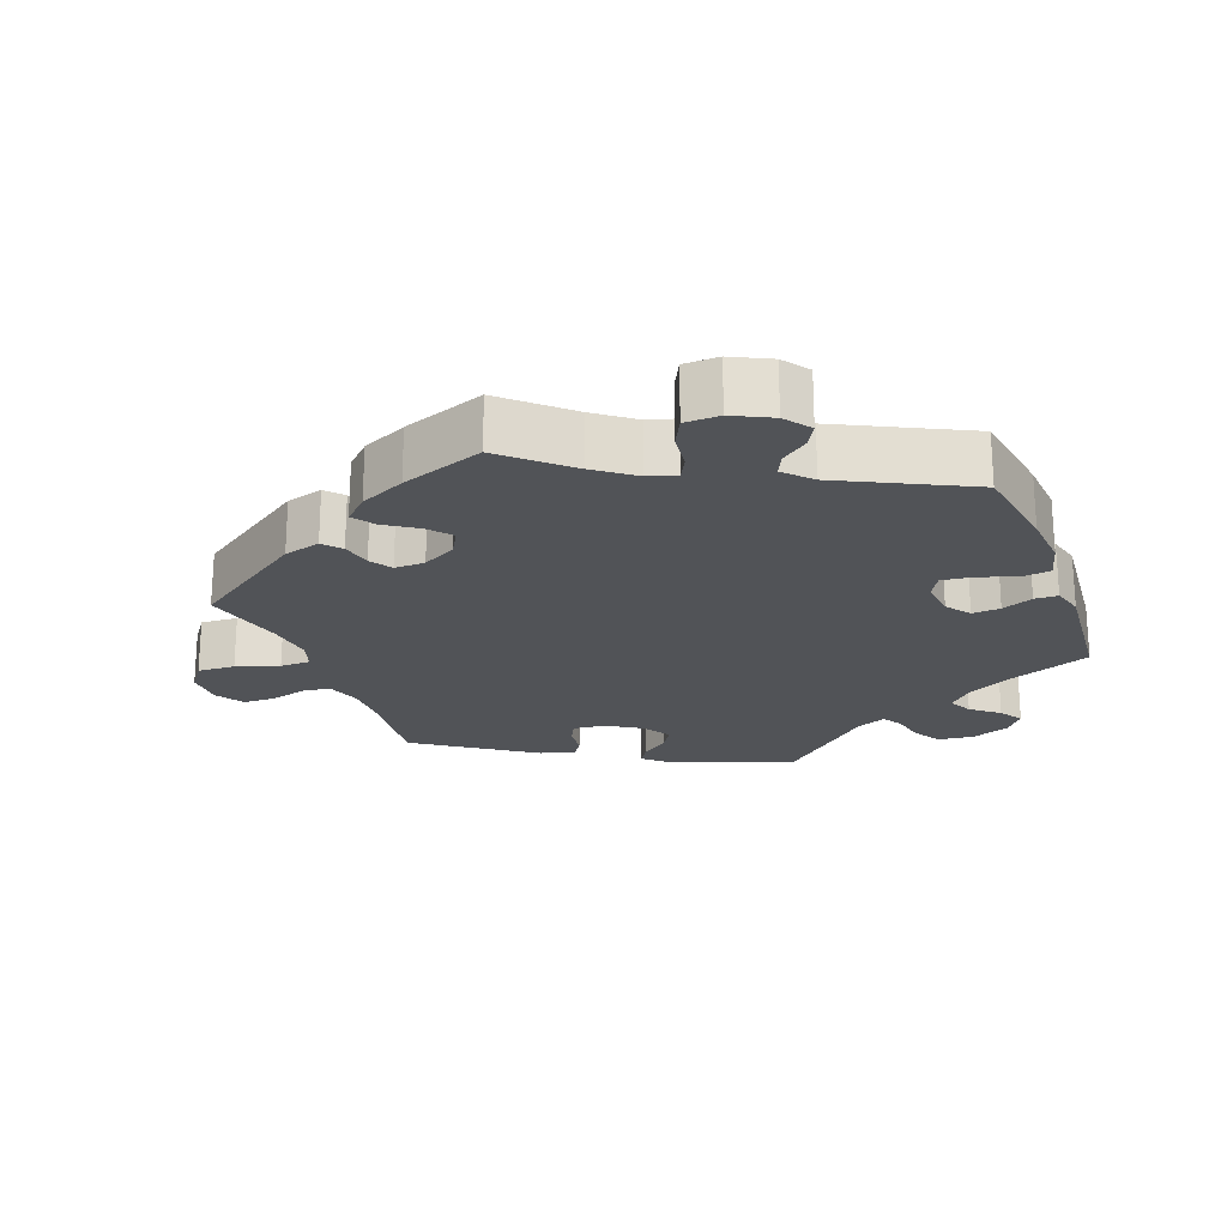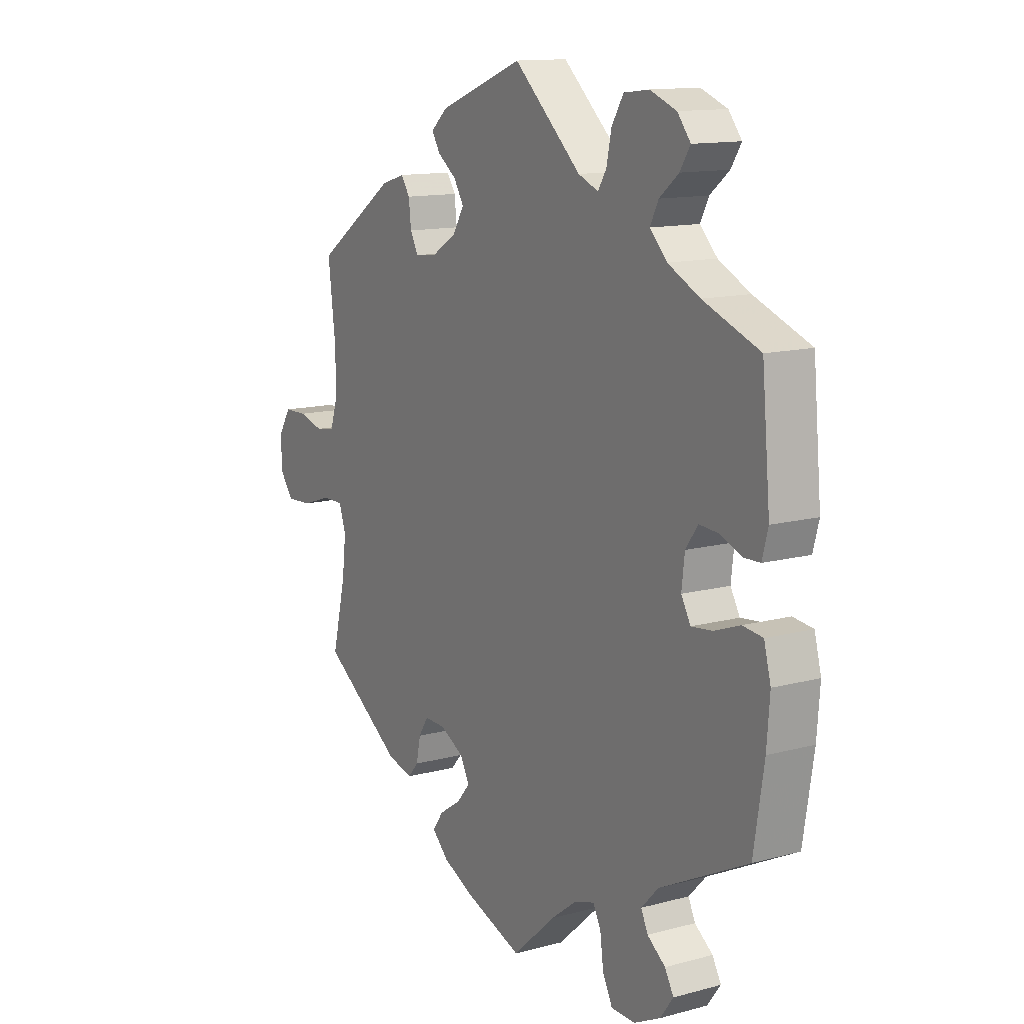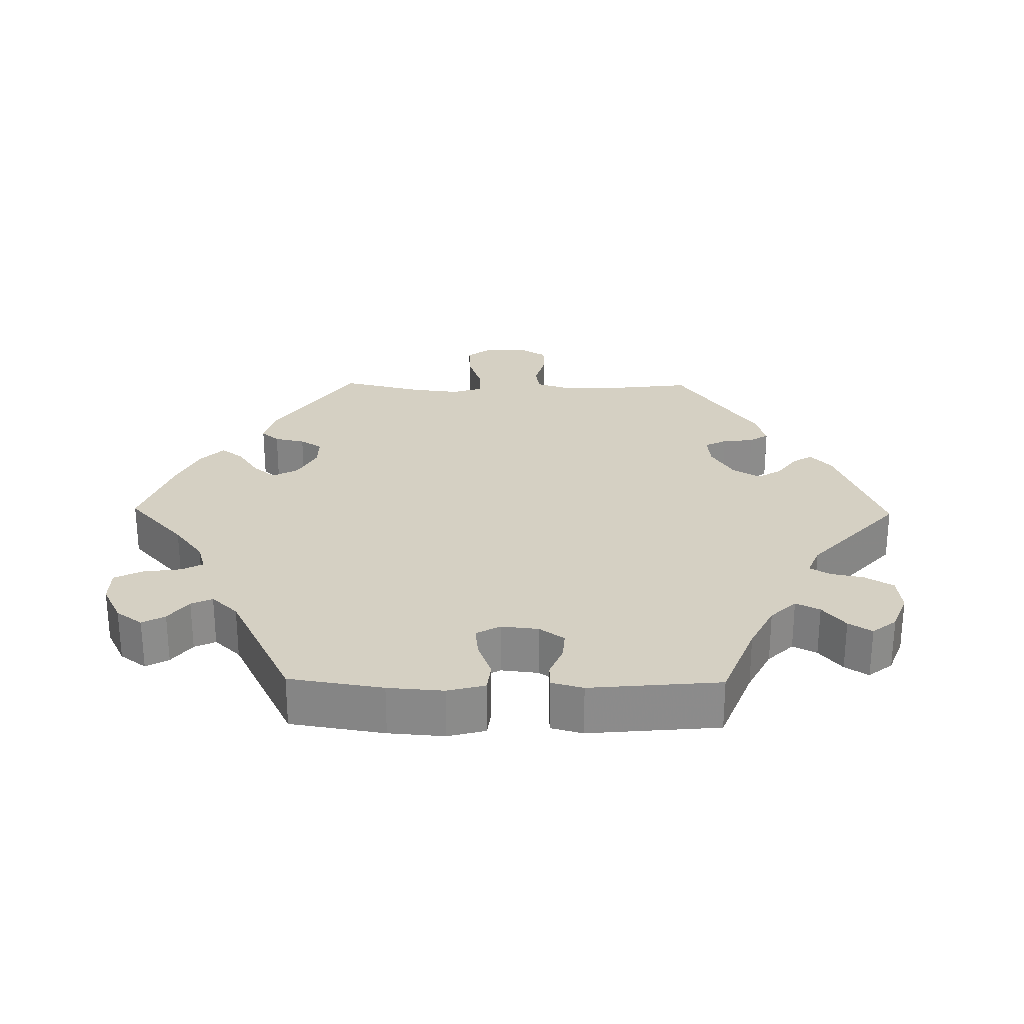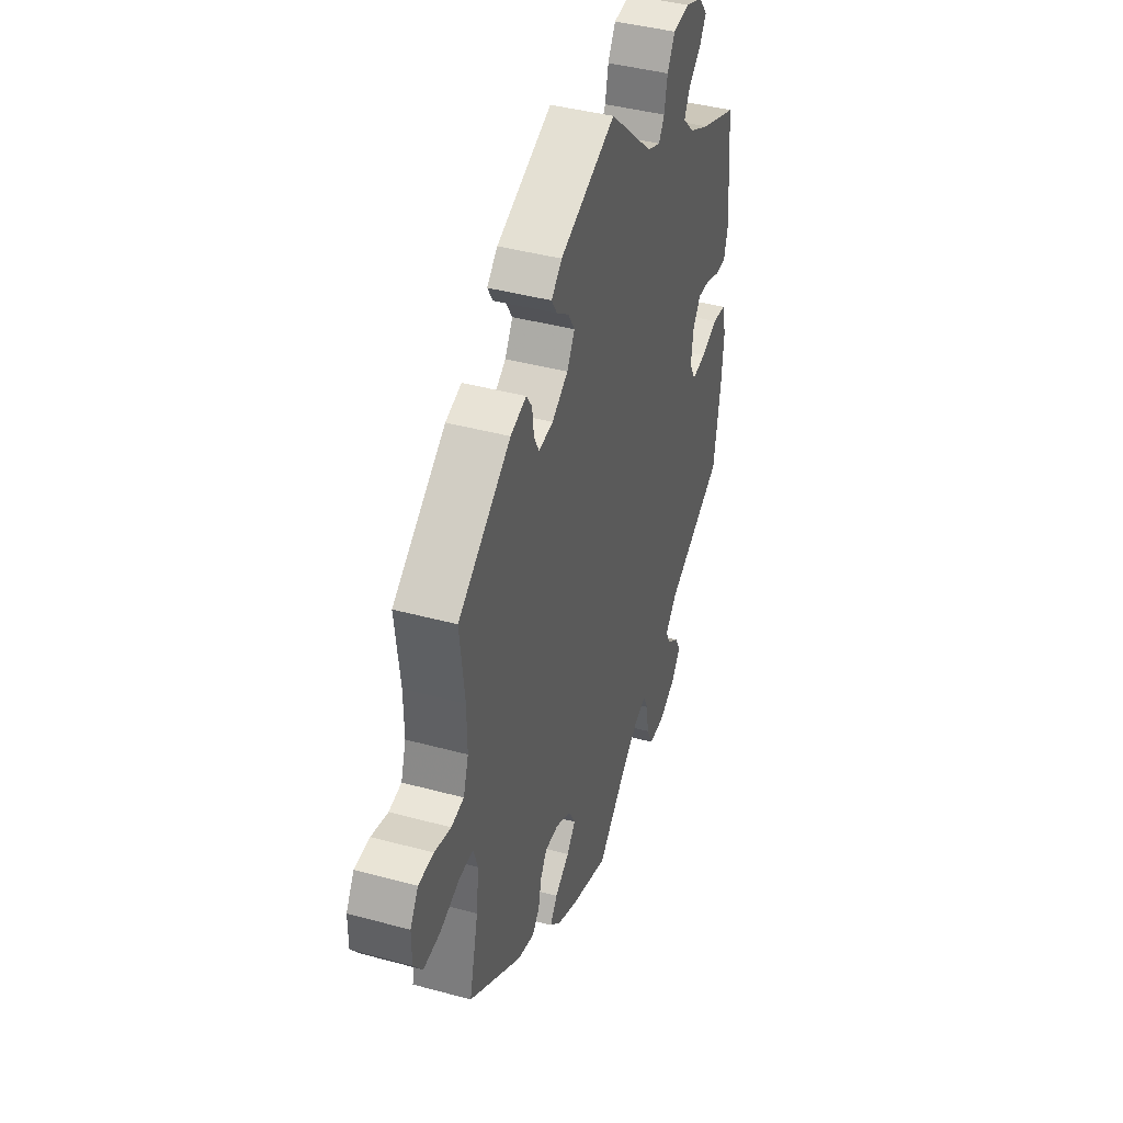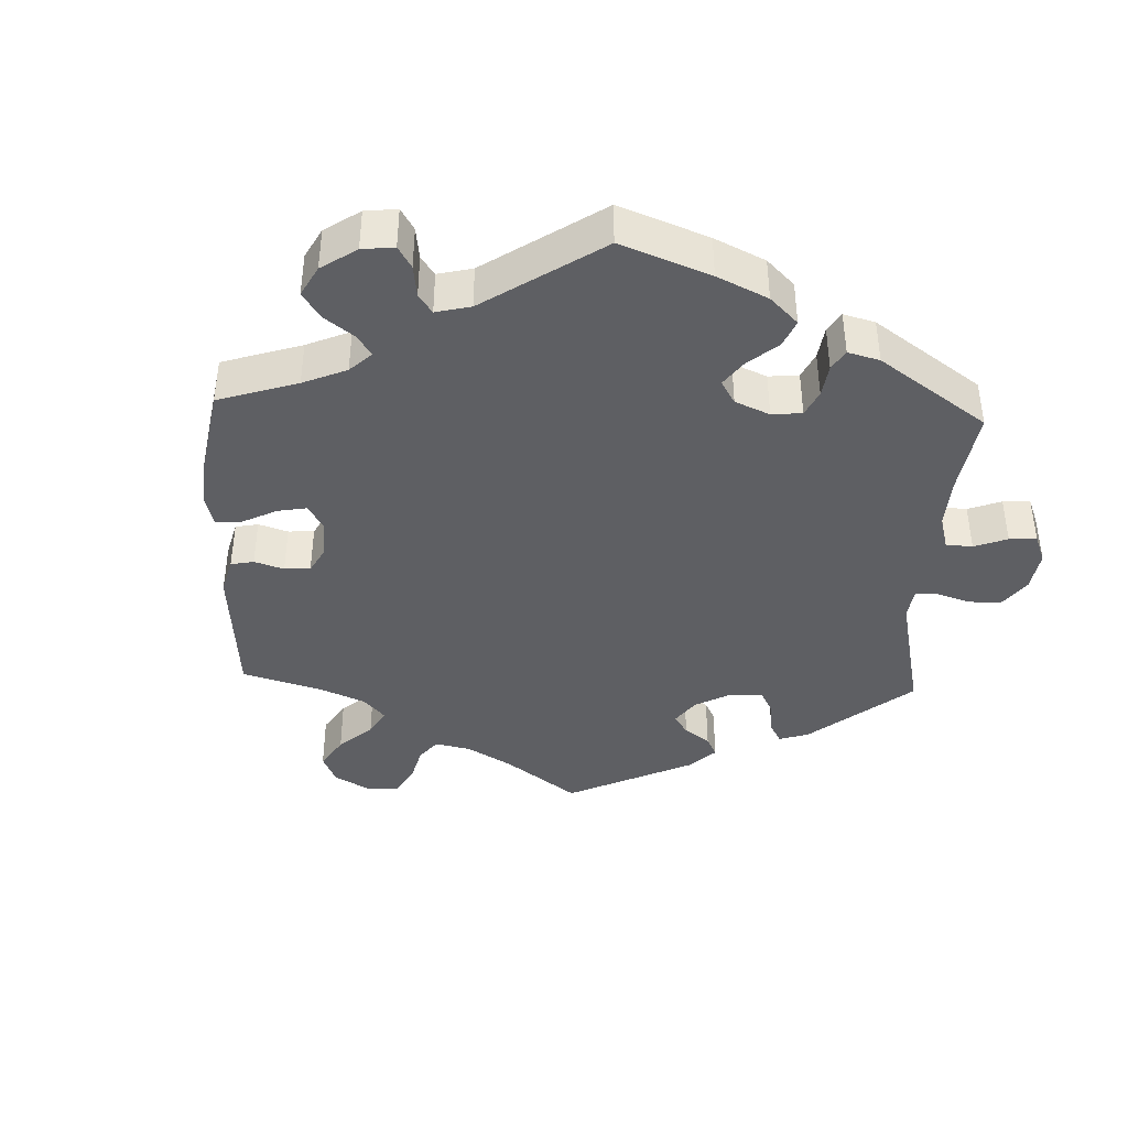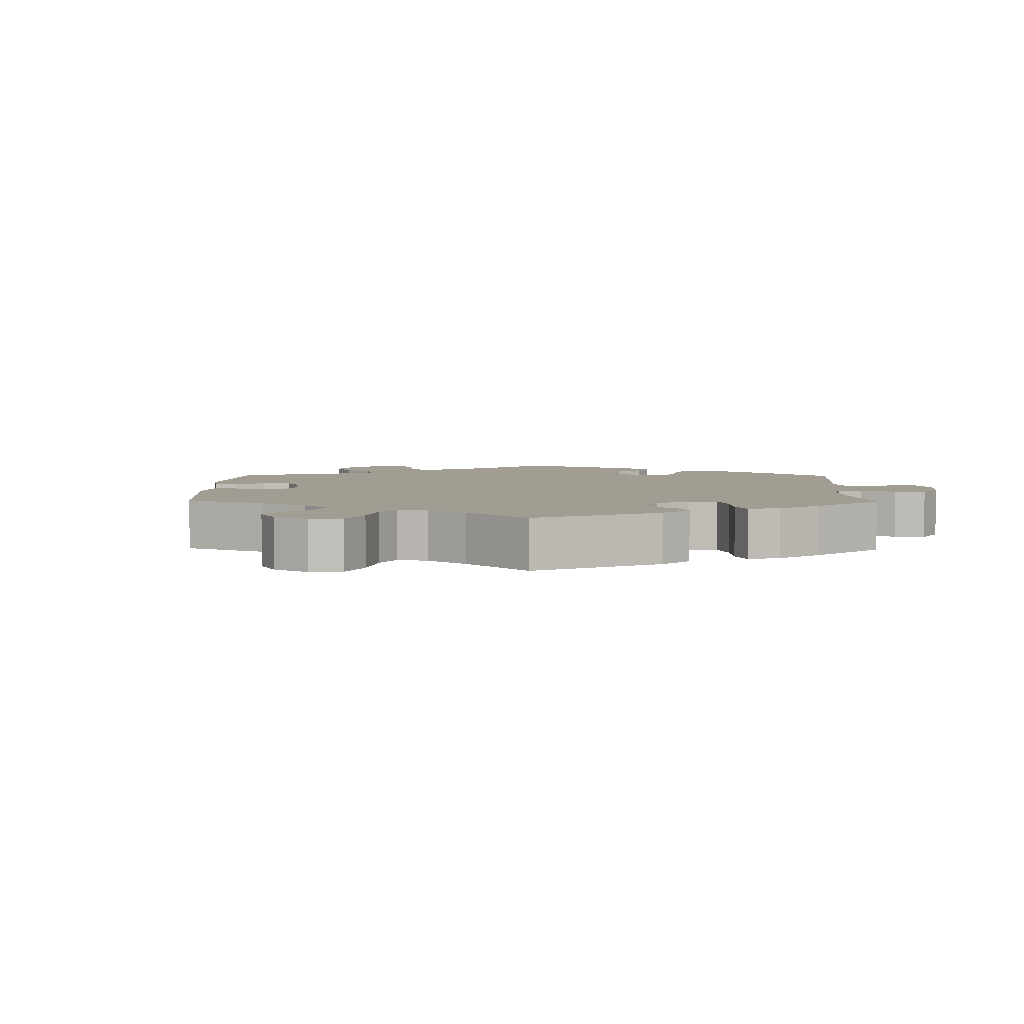
<metadata>
{"format":"obj","ext":"obj","renderer":"f3d","projection":"perspective","resolution":1024,"background":"white","views":[{"elev":-21.7,"azim":-159.2,"up":"+Y"},{"elev":12.9,"azim":-121.7,"up":"+Z"},{"elev":26.4,"azim":-89.1,"up":"+Y"},{"elev":41.4,"azim":108.3,"up":"+Z"},{"elev":-40.5,"azim":-122.4,"up":"+Y"},{"elev":4.7,"azim":121.2,"up":"+Y"}]}
</metadata>
<code>
v -0.386 0.07 0.334
v -0.321 0.07 0.367
v -0.286 0.07 0.403
v -0.303 0.07 0.437
v -0.342 0.07 0.469
v -0.363 0.07 0.502
v -0.336 0.07 0.536
v -0.282 0.07 0.557
v -0.231 0.07 0.551
v -0.207 0.07 0.511
v -0.197 0.07 0.463
v -0.18 0.07 0.435
v -0.139 0.07 0.452
v -0.001 0.07 0.578
v 0.172 0.07 0.511
v 0.205 0.07 0.481
v 0.188 0.07 0.453
v 0.15 0.07 0.425
v 0.129 0.07 0.391
v 0.153 0.07 0.352
v 0.203 0.07 0.321
v 0.248 0.07 0.316
v 0.264 0.07 0.347
v 0.269 0.07 0.391
v 0.287 0.07 0.418
v 0.336 0.07 0.403
v 0.5 0.07 0.289
v 0.485 0.07 0.165
v 0.484 0.07 0.09
v 0.5 0.07 0.041
v 0.539 0.07 0.035
v 0.59 0.07 0.049
v 0.637 0.07 0.048
v 0.662 0.07 0.008
v 0.662 0.07 -0.048
v 0.634 0.07 -0.086
v 0.581 0.07 -0.083
v 0.521 0.07 -0.063
v 0.478 0.07 -0.063
v 0.464 0.07 -0.105
v 0.472 0.07 -0.173
v 0.5 0.07 -0.289
v 0.335 0.07 -0.402
v 0.283 0.07 -0.416
v 0.261 0.07 -0.391
v 0.252 0.07 -0.348
v 0.232 0.07 -0.317
v 0.189 0.07 -0.318
v 0.141 0.07 -0.344
v 0.121 0.07 -0.38
v 0.148 0.07 -0.412
v 0.193 0.07 -0.442
v 0.215 0.07 -0.473
v 0.181 0.07 -0.506
v 0.117 0.07 -0.536
v 0 0.07 -0.578
v -0.088 0.07 -0.498
v -0.142 0.07 -0.457
v -0.182 0.07 -0.445
v -0.198 0.07 -0.476
v -0.205 0.07 -0.529
v -0.225 0.07 -0.569
v -0.274 0.07 -0.57
v -0.328 0.07 -0.543
v -0.355 0.07 -0.506
v -0.337 0.07 -0.474
v -0.3 0.07 -0.446
v -0.286 0.07 -0.416
v -0.321 0.07 -0.379
v -0.501 0.07 -0.289
v -0.522 0.07 -0.156
v -0.528 0.07 -0.077
v -0.514 0.07 -0.024
v -0.473 0.07 -0.019
v -0.421 0.07 -0.038
v -0.377 0.07 -0.043
v -0.358 0.07 -0.009
v -0.364 0.07 0.044
v -0.389 0.07 0.079
v -0.429 0.07 0.076
v -0.473 0.07 0.058
v -0.506 0.07 0.059
v -0.518 0.07 0.104
v -0.501 0.07 0.289
v -0.386 0 0.334
v -0.321 0 0.367
v -0.286 0 0.403
v -0.303 0 0.437
v -0.342 0 0.469
v -0.363 0 0.502
v -0.336 0 0.536
v -0.282 0 0.557
v -0.231 0 0.551
v -0.207 0 0.511
v -0.197 0 0.463
v -0.18 0 0.435
v -0.139 0 0.452
v -0.001 0 0.578
v 0.172 0 0.511
v 0.205 0 0.481
v 0.188 0 0.453
v 0.15 0 0.425
v 0.129 0 0.391
v 0.153 0 0.352
v 0.203 0 0.321
v 0.248 0 0.316
v 0.264 0 0.347
v 0.269 0 0.391
v 0.287 0 0.418
v 0.336 0 0.403
v 0.5 0 0.289
v 0.485 0 0.165
v 0.484 0 0.09
v 0.5 0 0.041
v 0.539 0 0.035
v 0.59 0 0.049
v 0.637 0 0.048
v 0.662 0 0.008
v 0.662 0 -0.048
v 0.634 0 -0.086
v 0.581 0 -0.083
v 0.521 0 -0.063
v 0.478 0 -0.063
v 0.464 0 -0.105
v 0.472 0 -0.173
v 0.5 0 -0.289
v 0.335 0 -0.402
v 0.283 0 -0.416
v 0.261 0 -0.391
v 0.252 0 -0.348
v 0.232 0 -0.317
v 0.189 0 -0.318
v 0.141 0 -0.344
v 0.121 0 -0.38
v 0.148 0 -0.412
v 0.193 0 -0.442
v 0.215 0 -0.473
v 0.181 0 -0.506
v 0.117 0 -0.536
v 0 0 -0.578
v -0.088 0 -0.498
v -0.142 0 -0.457
v -0.182 0 -0.445
v -0.198 0 -0.476
v -0.205 0 -0.529
v -0.225 0 -0.569
v -0.274 0 -0.57
v -0.328 0 -0.543
v -0.355 0 -0.506
v -0.337 0 -0.474
v -0.3 0 -0.446
v -0.286 0 -0.416
v -0.321 0 -0.379
v -0.501 0 -0.289
v -0.522 0 -0.156
v -0.528 0 -0.077
v -0.514 0 -0.024
v -0.473 0 -0.019
v -0.421 0 -0.038
v -0.377 0 -0.043
v -0.358 0 -0.009
v -0.364 0 0.044
v -0.389 0 0.079
v -0.429 0 0.076
v -0.473 0 0.058
v -0.506 0 0.059
v -0.518 0 0.104
v -0.501 0 0.289
f 83 84 1
f 80 81 82 83
f 79 80 83 1
f 78 79 1 2
f 77 78 2 3
f 72 73 74 75
f 72 75 76
f 69 70 71 72
f 68 69 72 76
f 64 65 66 67
f 64 67 68
f 63 64 68
f 60 61 62 63
f 59 60 63 68
f 54 55 56 57
f 54 57 58
f 51 52 53 54
f 50 51 54 58
f 49 50 58 59
f 43 44 45 46
f 41 42 43 46
f 40 41 46 47
f 39 40 47 48
f 35 36 37 38
f 35 38 39
f 34 35 39
f 31 32 33 34
f 30 31 34 39
f 29 30 39 48
f 25 26 27 28
f 23 24 25 28
f 22 23 28 29
f 21 22 29 48
f 15 16 17 18
f 13 14 15 18
f 12 13 18 19
f 8 9 10 11
f 8 11 12
f 7 8 12
f 4 5 6 7
f 3 4 7 12
f 77 3 12 19
f 20 21 48 49
f 59 68 76 77
f 49 59 77
f 19 20 49 77
f 85 168 167
f 167 166 165 164
f 85 167 164 163
f 86 85 163 162
f 87 86 162 161
f 159 158 157 156
f 160 159 156
f 156 155 154 153
f 160 156 153 152
f 151 150 149 148
f 152 151 148
f 152 148 147
f 147 146 145 144
f 152 147 144 143
f 141 140 139 138
f 142 141 138
f 138 137 136 135
f 142 138 135 134
f 143 142 134 133
f 130 129 128 127
f 130 127 126 125
f 131 130 125 124
f 132 131 124 123
f 122 121 120 119
f 123 122 119
f 123 119 118
f 118 117 116 115
f 123 118 115 114
f 132 123 114 113
f 112 111 110 109
f 112 109 108 107
f 113 112 107 106
f 132 113 106 105
f 102 101 100 99
f 102 99 98 97
f 103 102 97 96
f 95 94 93 92
f 96 95 92
f 96 92 91
f 91 90 89 88
f 96 91 88 87
f 103 96 87 161
f 133 132 105 104
f 161 160 152 143
f 161 143 133
f 161 133 104 103
f 1 85 86 2
f 2 86 87 3
f 3 87 88 4
f 4 88 89 5
f 5 89 90 6
f 6 90 91 7
f 7 91 92 8
f 8 92 93 9
f 9 93 94 10
f 10 94 95 11
f 11 95 96 12
f 12 96 97 13
f 13 97 98 14
f 14 98 99 15
f 15 99 100 16
f 16 100 101 17
f 17 101 102 18
f 18 102 103 19
f 19 103 104 20
f 20 104 105 21
f 21 105 106 22
f 22 106 107 23
f 23 107 108 24
f 24 108 109 25
f 25 109 110 26
f 26 110 111 27
f 27 111 112 28
f 28 112 113 29
f 29 113 114 30
f 30 114 115 31
f 31 115 116 32
f 32 116 117 33
f 33 117 118 34
f 34 118 119 35
f 35 119 120 36
f 36 120 121 37
f 37 121 122 38
f 38 122 123 39
f 39 123 124 40
f 40 124 125 41
f 41 125 126 42
f 42 126 127 43
f 43 127 128 44
f 44 128 129 45
f 45 129 130 46
f 46 130 131 47
f 47 131 132 48
f 48 132 133 49
f 49 133 134 50
f 50 134 135 51
f 51 135 136 52
f 52 136 137 53
f 53 137 138 54
f 54 138 139 55
f 55 139 140 56
f 56 140 141 57
f 57 141 142 58
f 58 142 143 59
f 59 143 144 60
f 60 144 145 61
f 61 145 146 62
f 62 146 147 63
f 63 147 148 64
f 64 148 149 65
f 65 149 150 66
f 66 150 151 67
f 67 151 152 68
f 68 152 153 69
f 69 153 154 70
f 70 154 155 71
f 71 155 156 72
f 72 156 157 73
f 73 157 158 74
f 74 158 159 75
f 75 159 160 76
f 76 160 161 77
f 77 161 162 78
f 78 162 163 79
f 79 163 164 80
f 80 164 165 81
f 81 165 166 82
f 82 166 167 83
f 83 167 168 84
f 84 168 85 1

</code>
